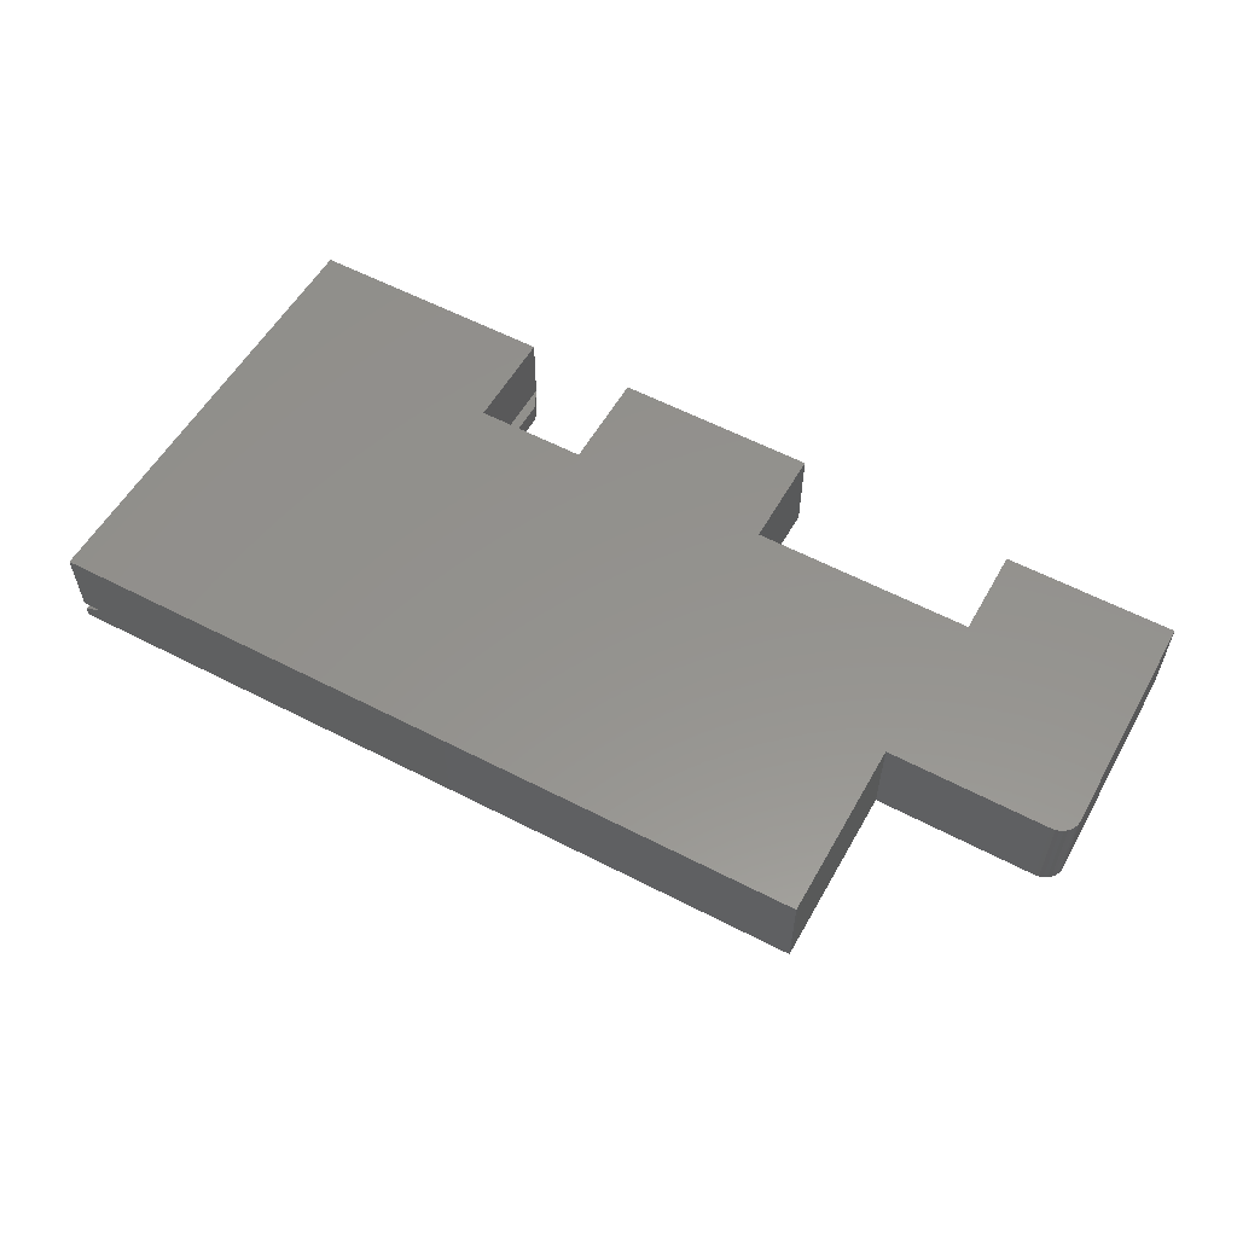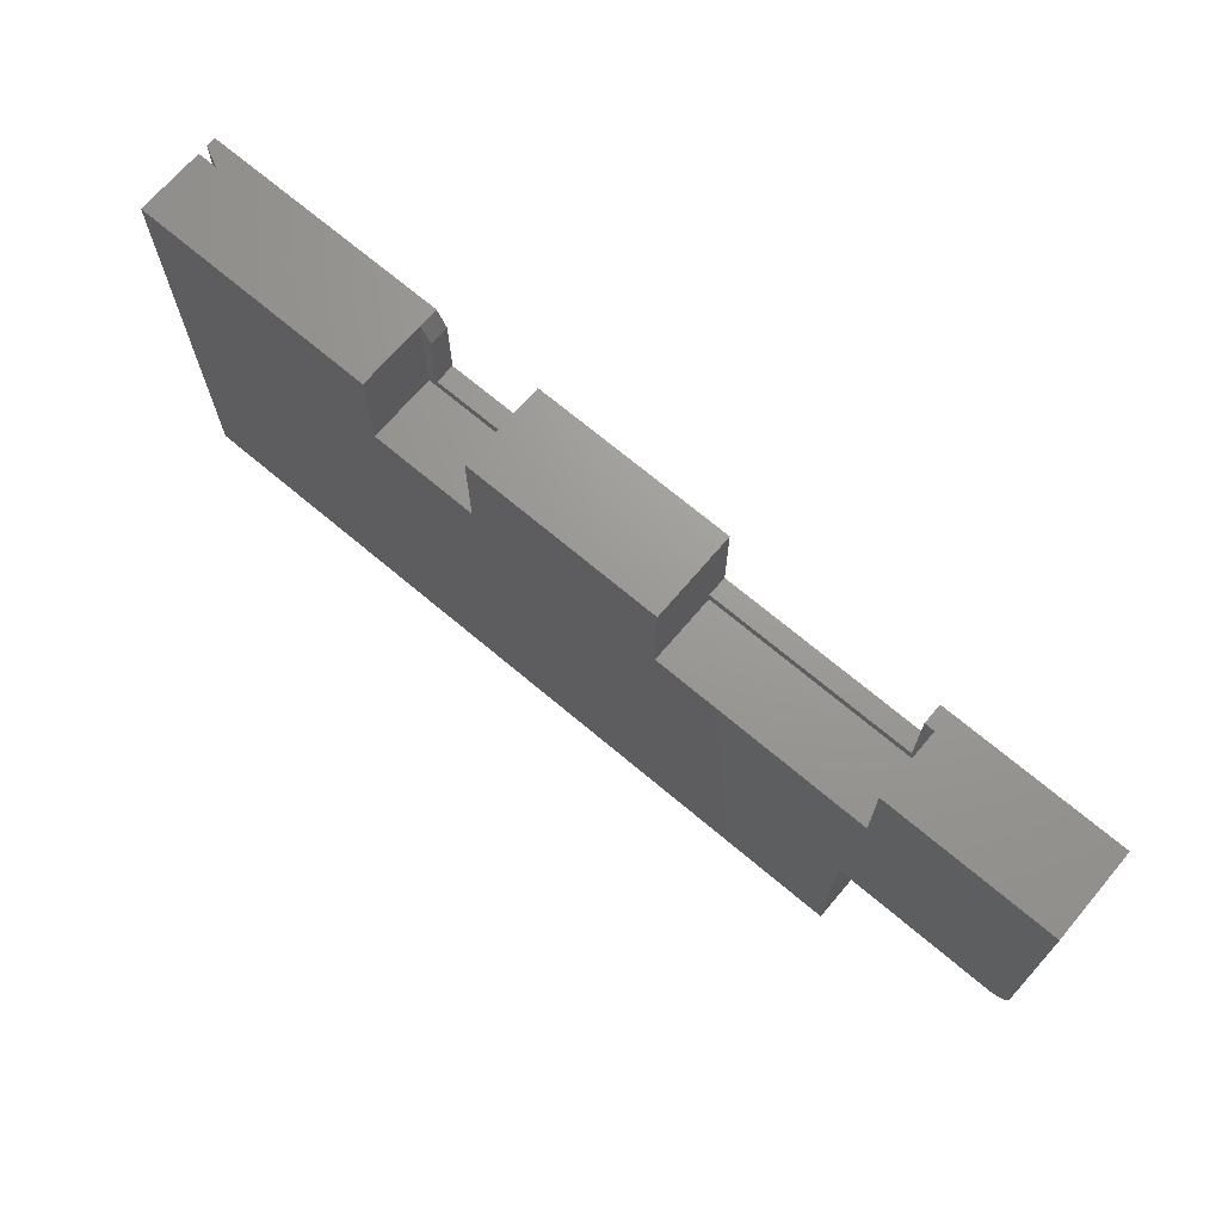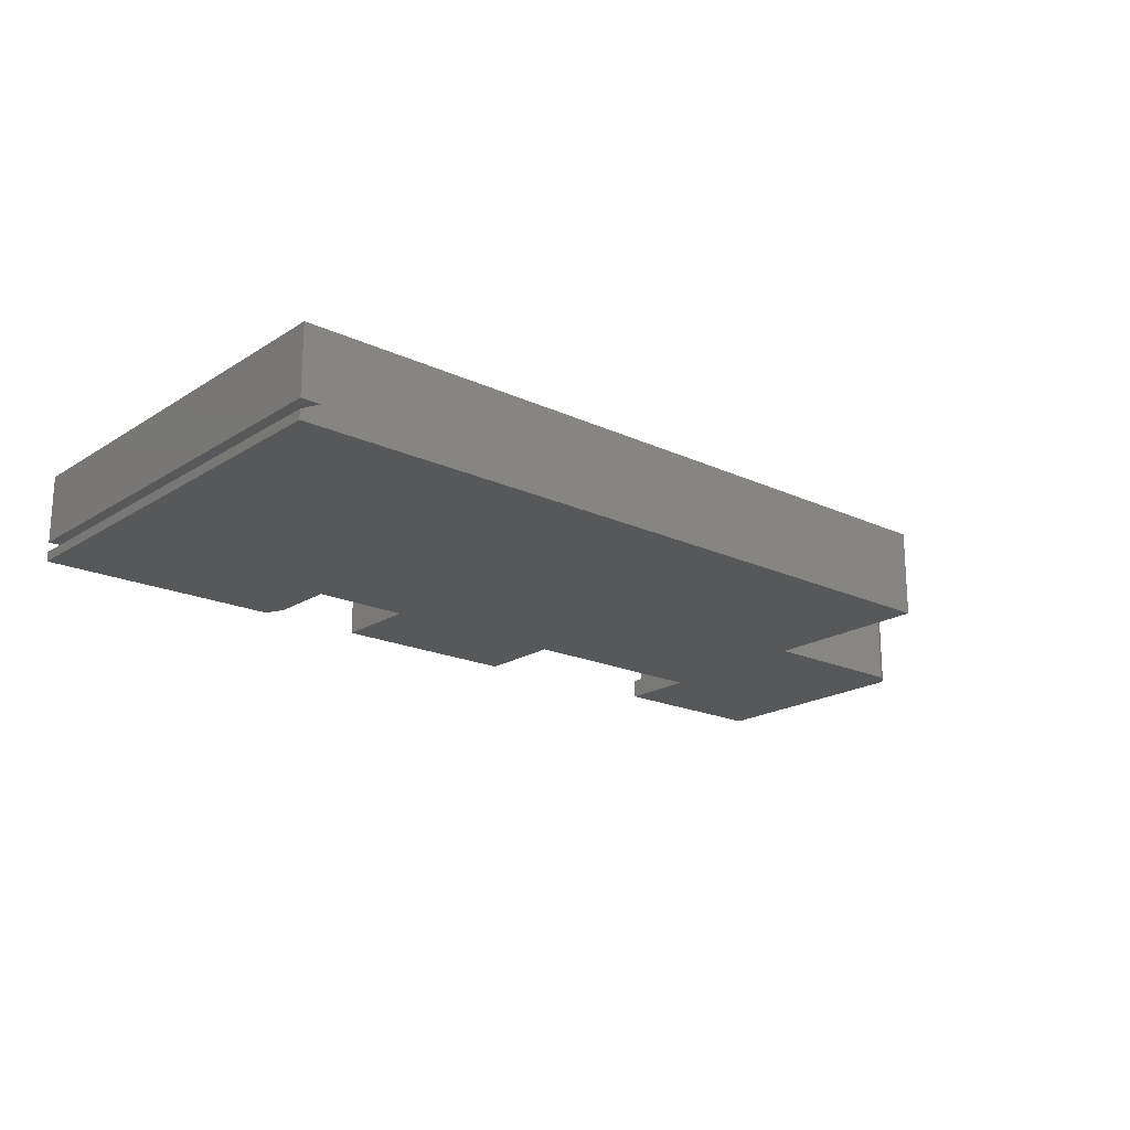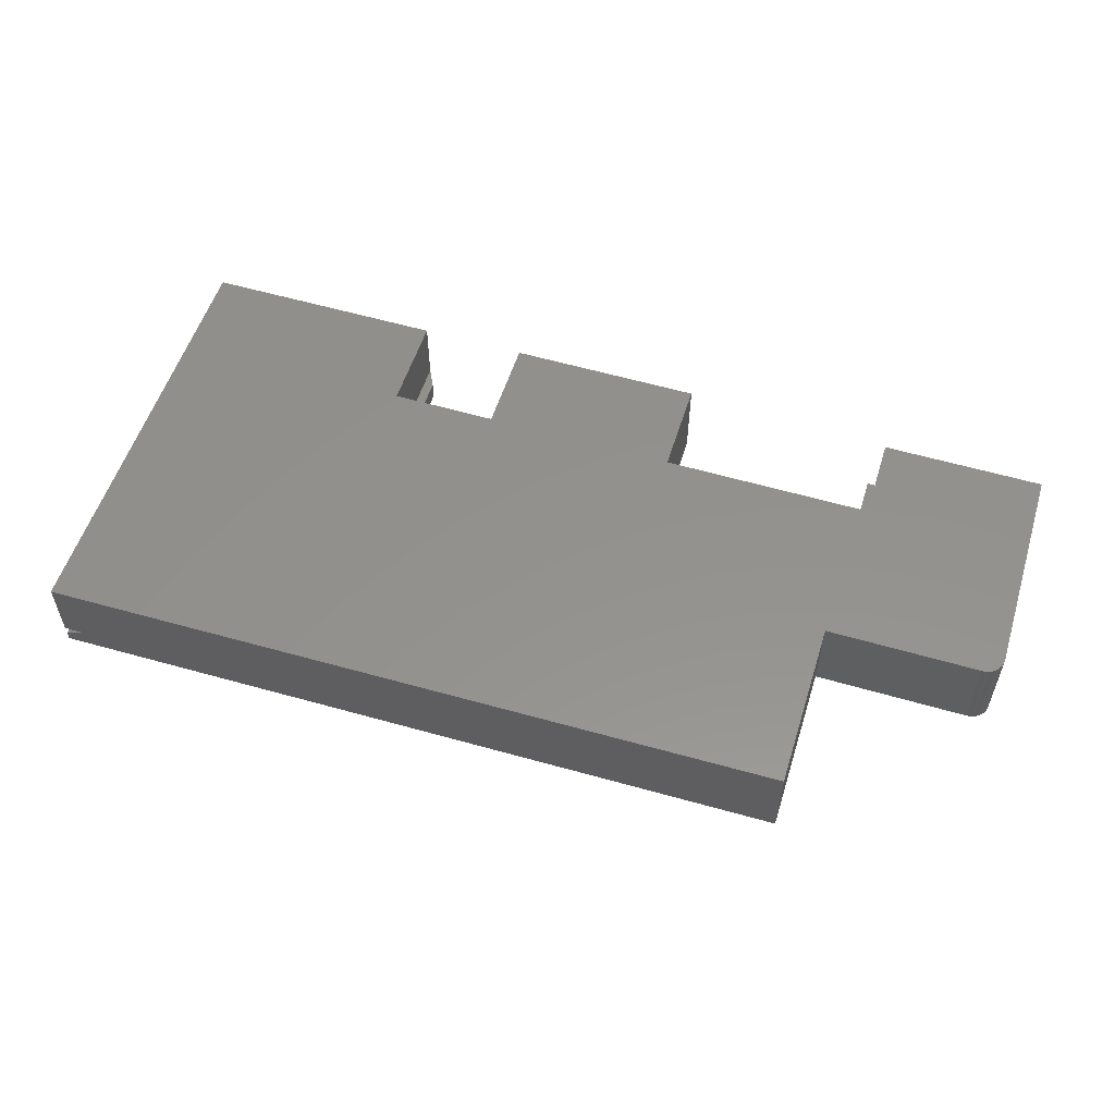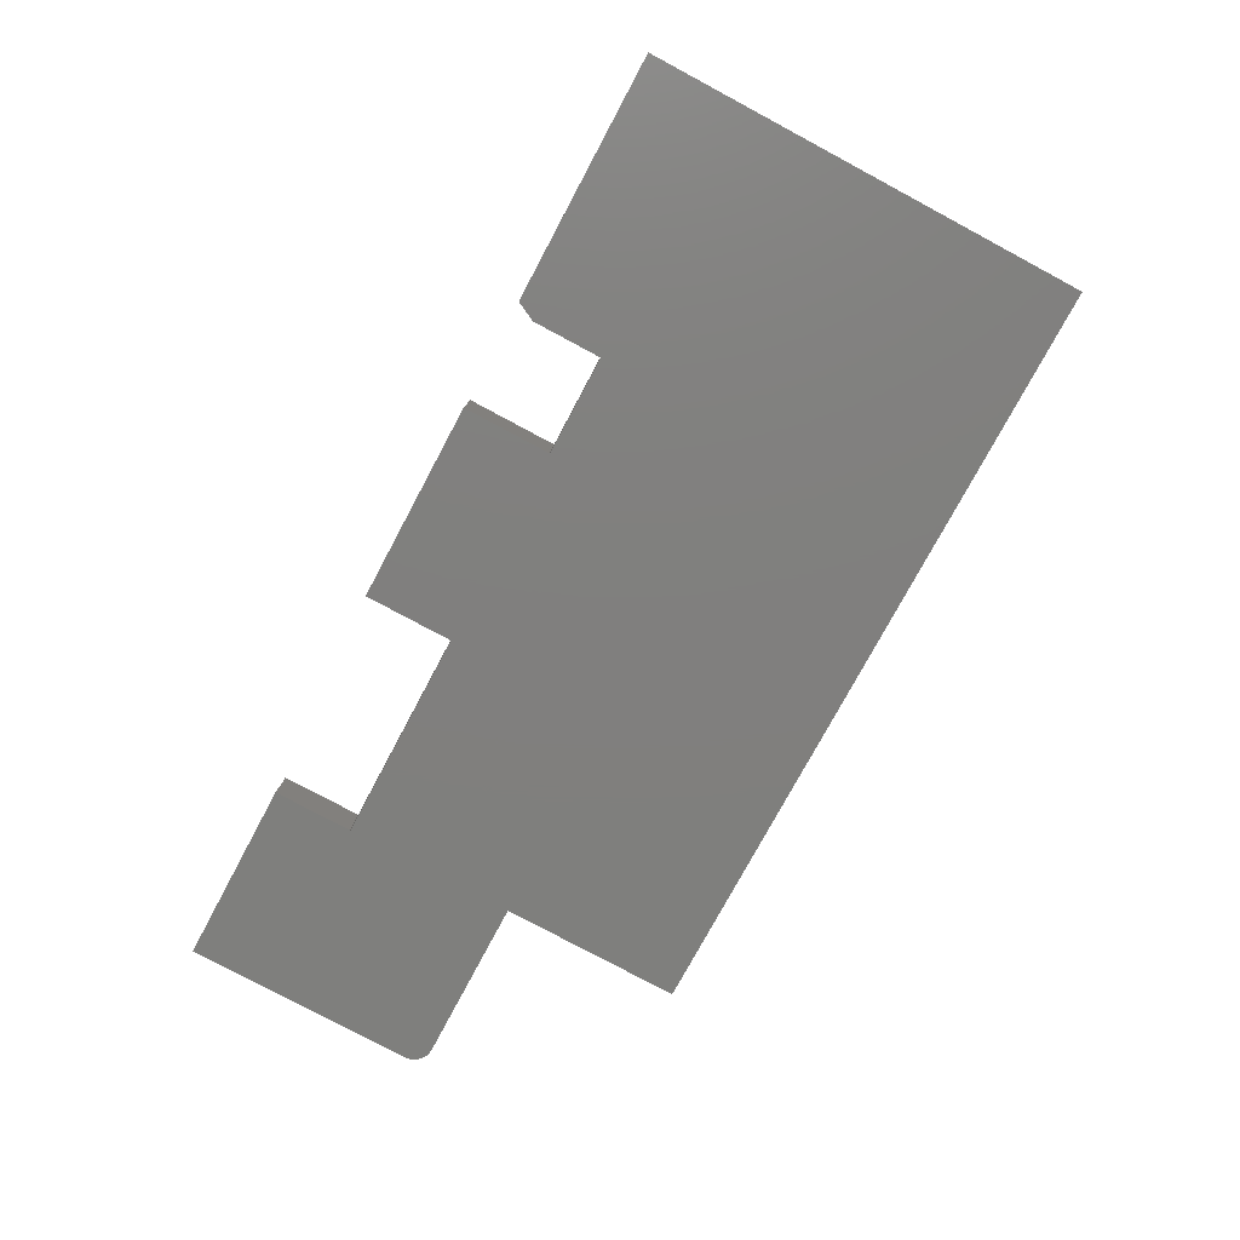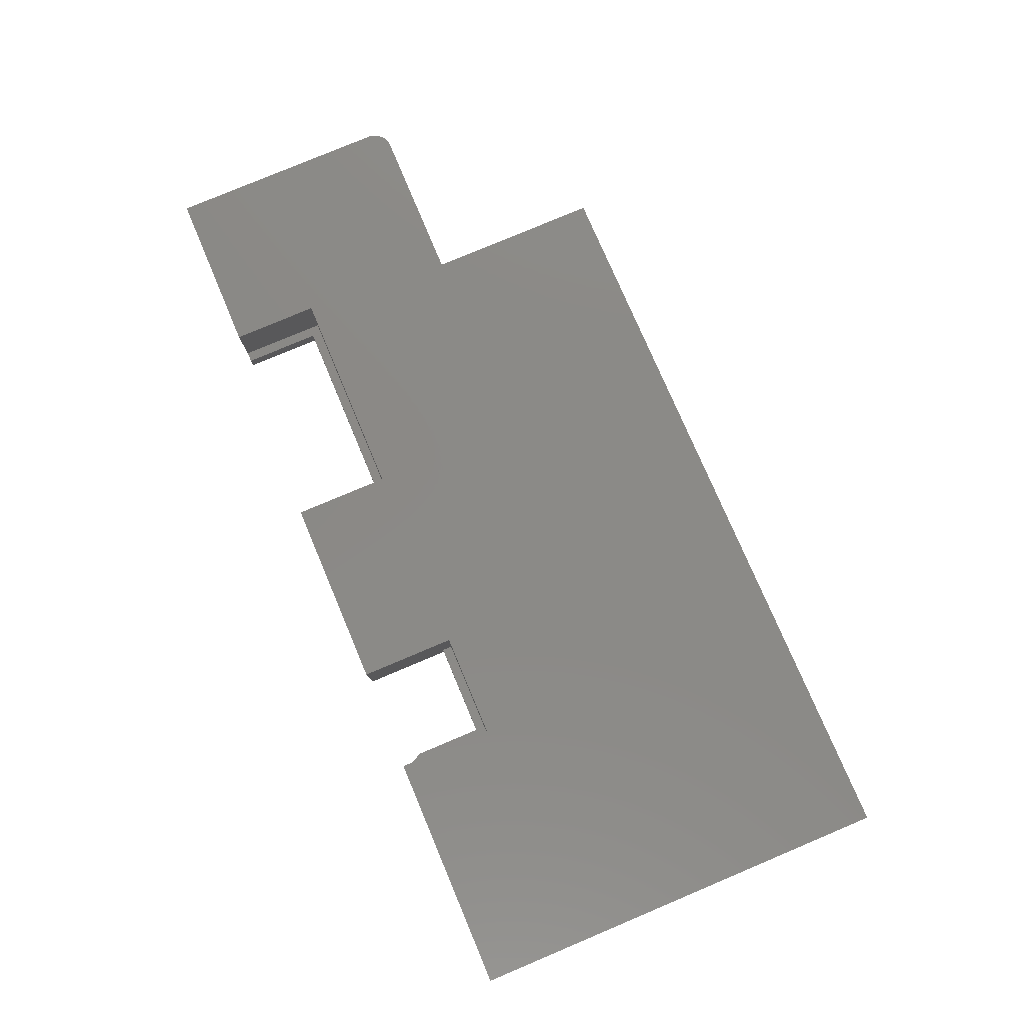
<metadata>
{"format":"stl","ext":"stl","renderer":"f3d","projection":"perspective","resolution":1024,"background":"white","views":[{"elev":56.0,"azim":29.2,"up":"+Z"},{"elev":69.6,"azim":40.3,"up":"+Y"},{"elev":-19.5,"azim":-40.4,"up":"+Z"},{"elev":55.3,"azim":17.3,"up":"+Z"},{"elev":-79.5,"azim":-118.1,"up":"+Z"},{"elev":79.5,"azim":-112.8,"up":"+Z"}]}
</metadata>
<code>
# stl→obj: 63 verts, 122 faces
v 0.6079 -0.2094 0.07031
v 0 -0.3594 0.07031
v 0.6079 -0.3515 0.07031
v 0.1974 -0.08306 0.07031
v 0.1974 -0.004112 0.07031
v 0 -0.004112 0.07031
v 0.7344 -0.2094 0.07031
v 0.7374 -0.2091 0.07031
v 0.7404 -0.2082 0.07031
v 0.7431 -0.2067 0.07031
v 0.7454 -0.2048 0.07031
v 0.7474 -0.2024 0.07031
v 0.7488 -0.1997 0.07031
v 0.7497 -0.1968 0.07031
v 0.75 -0.1938 0.07031
v 0.75 -0.01201 0.07031
v 0.6158 -0.01201 0.07031
v 0.6158 -0.08306 0.07031
v 0.4421 -0.08306 0.07031
v 0.2842 -0.08306 0.07031
v 0.2842 -0.004112 0.07031
v 0.4421 -0.004112 0.07031
v 0.6079 -0.3515 0
v 0 -0.3594 0
v 0.6079 -0.2094 0
v 0.2053 -0.07516 0
v 0.75 -0.1938 0
v 0.7497 -0.1968 0
v 0.7488 -0.1997 0
v 0.7474 -0.2024 0
v 0.7454 -0.2048 0
v 0.7431 -0.2067 0
v 0.7404 -0.2082 0
v 0.7374 -0.2091 0
v 0.7344 -0.2094 0
v 0.2842 -0.07516 0
v 0.4421 -0.07516 0
v 0.6079 -0.07516 0
v 0.6079 -0.01201 0
v 0.75 -0.01201 0
v 1.388e-17 -0.004112 0
v 0.1975 -0.004112 0
v 0.2053 -0.01974 0
v 0.2842 -0.004112 0
v 0.4421 -0.004112 0
v 0.01562 -0.3592 0.01562
v 0 -0.3594 0.01562
v 0 -0.3594 0.007812
v 0.01562 -0.004112 0.01562
v 0 -0.004112 0.007812
v 0.1974 -0.004112 0.01562
v 0 -0.004112 0.01562
v 0.6079 -0.01201 0.01562
v 0.6158 -0.01201 0.01562
v 0.4421 -0.08306 0.01562
v 0.4421 -0.07516 0.01562
v 0.2842 -0.07516 0.01562
v 0.2842 -0.08306 0.01562
v 0.1974 -0.08306 0.01562
v 0.2053 -0.07516 0.01562
v 0.2053 -0.01974 0.01562
v 0.6079 -0.07516 0.01562
v 0.6158 -0.08306 0.01562
f 1 2 3
f 4 5 6
f 4 6 2
f 4 2 1
f 4 1 7
f 4 7 8
f 4 8 9
f 4 9 10
f 4 10 11
f 4 11 12
f 4 12 13
f 4 13 14
f 4 14 15
f 15 16 17
f 15 17 18
f 15 18 19
f 15 19 20
f 15 20 4
f 20 19 21
f 21 19 22
f 23 24 25
f 26 27 28
f 26 28 29
f 26 29 30
f 26 30 31
f 26 31 32
f 26 32 33
f 26 33 34
f 26 34 35
f 26 35 25
f 26 25 24
f 27 26 36
f 27 36 37
f 27 37 38
f 27 38 39
f 27 39 40
f 24 41 42
f 24 42 43
f 24 43 26
f 36 44 37
f 37 44 45
f 15 27 16
f 16 27 40
f 1 25 7
f 7 25 35
f 27 15 28
f 28 15 14
f 28 14 29
f 29 14 13
f 29 13 30
f 30 13 12
f 30 12 31
f 31 12 11
f 31 11 32
f 32 11 10
f 32 10 33
f 33 10 9
f 33 9 34
f 34 9 8
f 34 8 35
f 35 8 7
f 2 46 3
f 2 47 46
f 23 3 46
f 23 46 48
f 23 48 24
f 41 49 42
f 41 50 49
f 42 49 51
f 5 51 6
f 6 51 49
f 6 49 52
f 39 53 54
f 17 16 54
f 54 16 40
f 54 40 39
f 19 55 56
f 37 45 56
f 56 45 22
f 56 22 19
f 22 45 21
f 21 45 44
f 57 58 20
f 57 20 21
f 57 21 44
f 57 44 36
f 3 23 1
f 1 23 25
f 6 52 2
f 2 52 47
f 47 52 46
f 46 52 49
f 57 59 58
f 60 61 51
f 60 51 59
f 60 59 57
f 62 56 55
f 62 55 63
f 62 63 54
f 62 54 53
f 61 43 51
f 51 43 42
f 46 49 48
f 48 49 50
f 57 36 60
f 60 36 26
f 62 38 56
f 56 38 37
f 4 59 5
f 5 59 51
f 20 58 4
f 4 58 59
f 18 63 19
f 19 63 55
f 17 54 18
f 18 54 63
f 60 26 61
f 61 26 43
f 50 41 48
f 48 41 24
f 62 53 38
f 38 53 39

</code>
